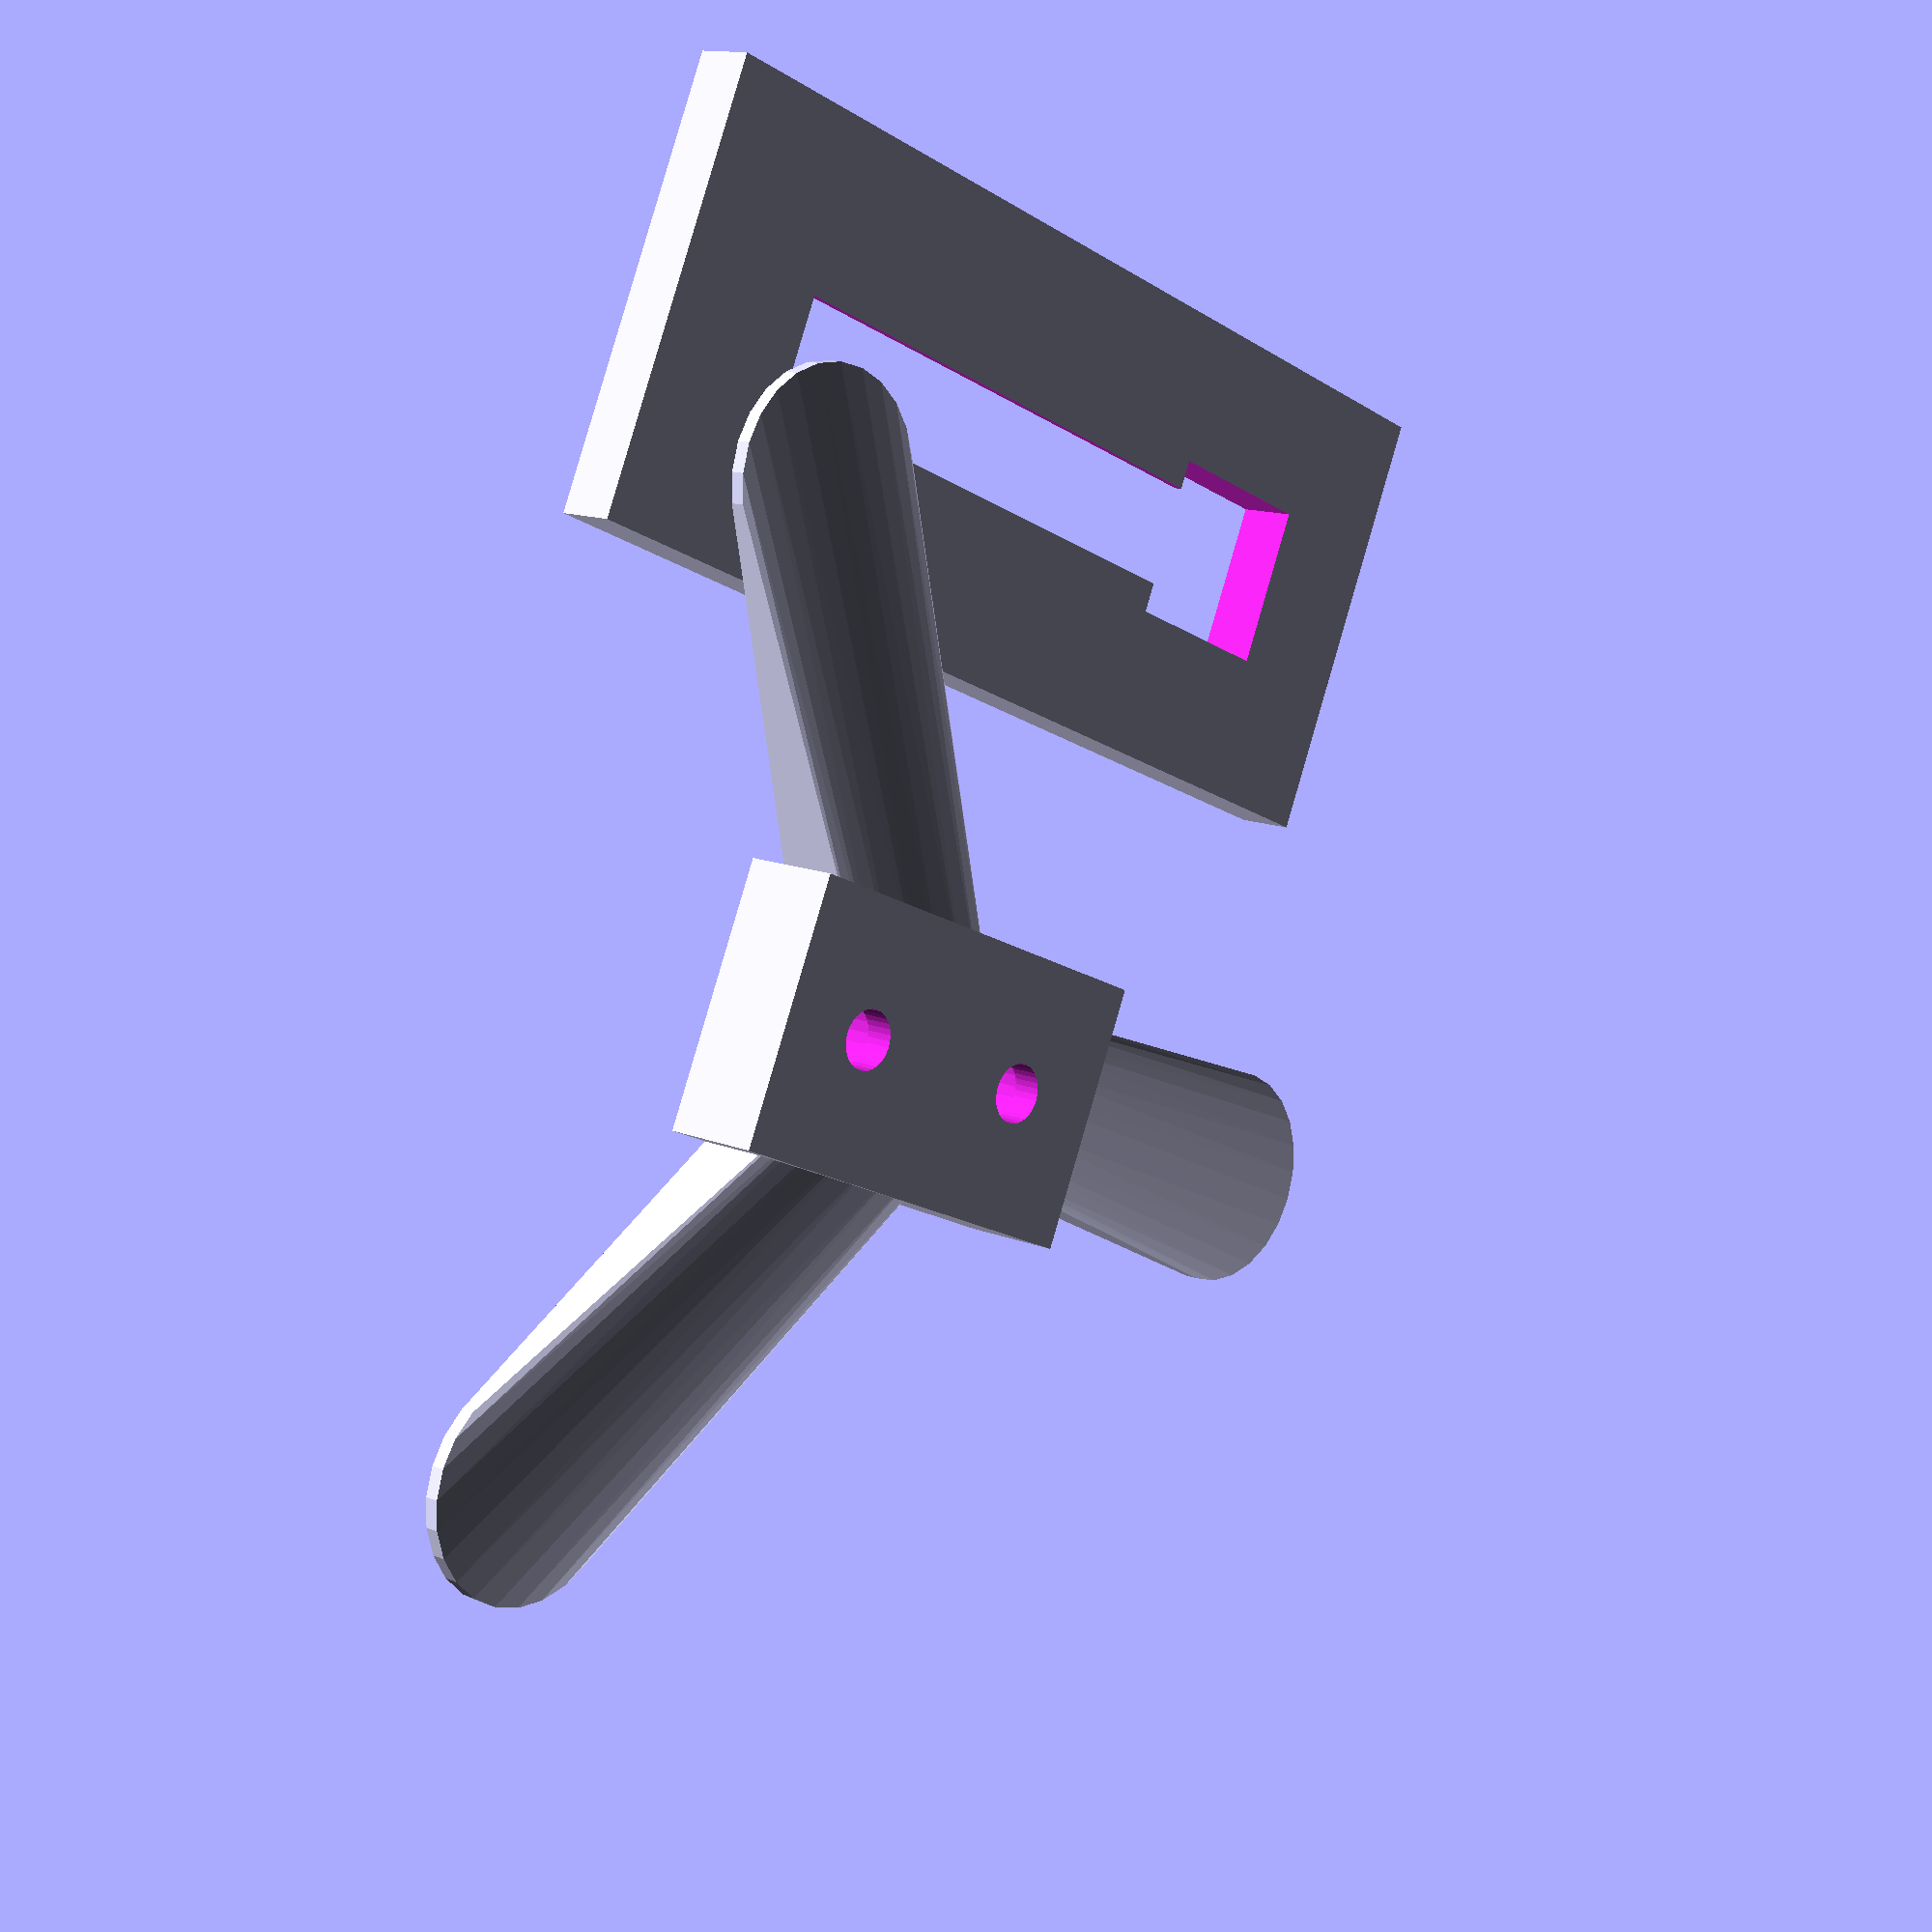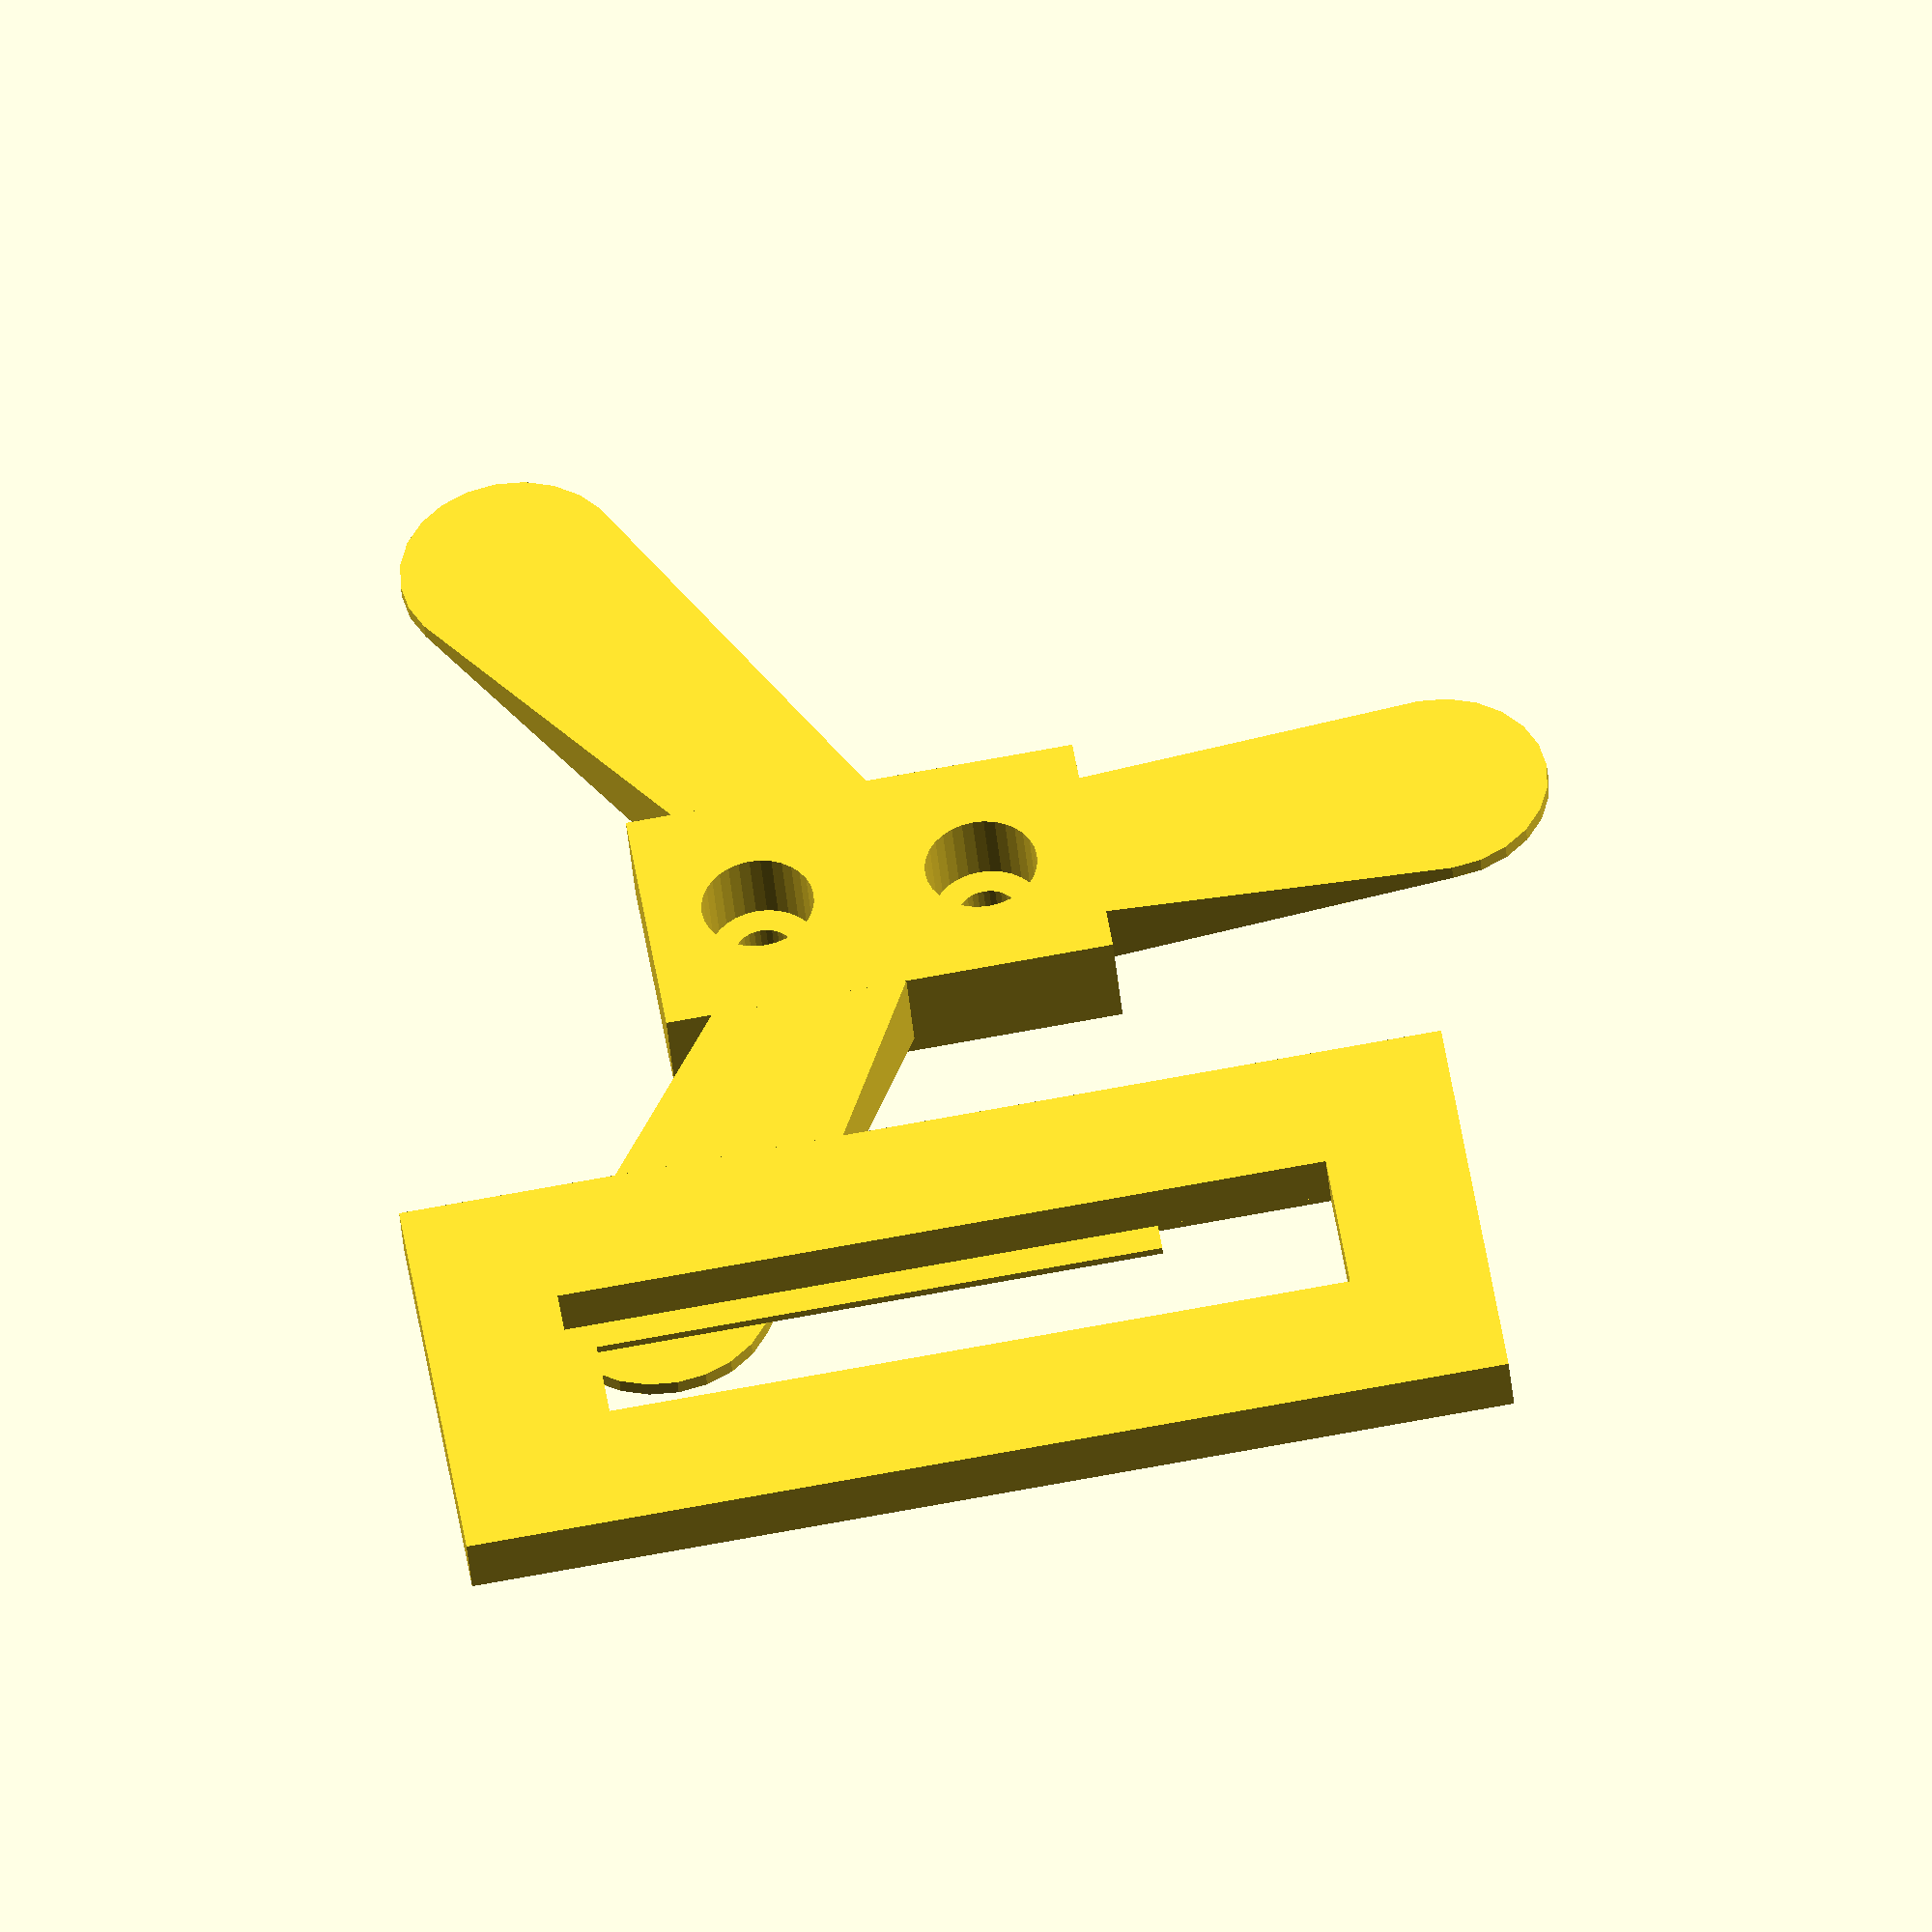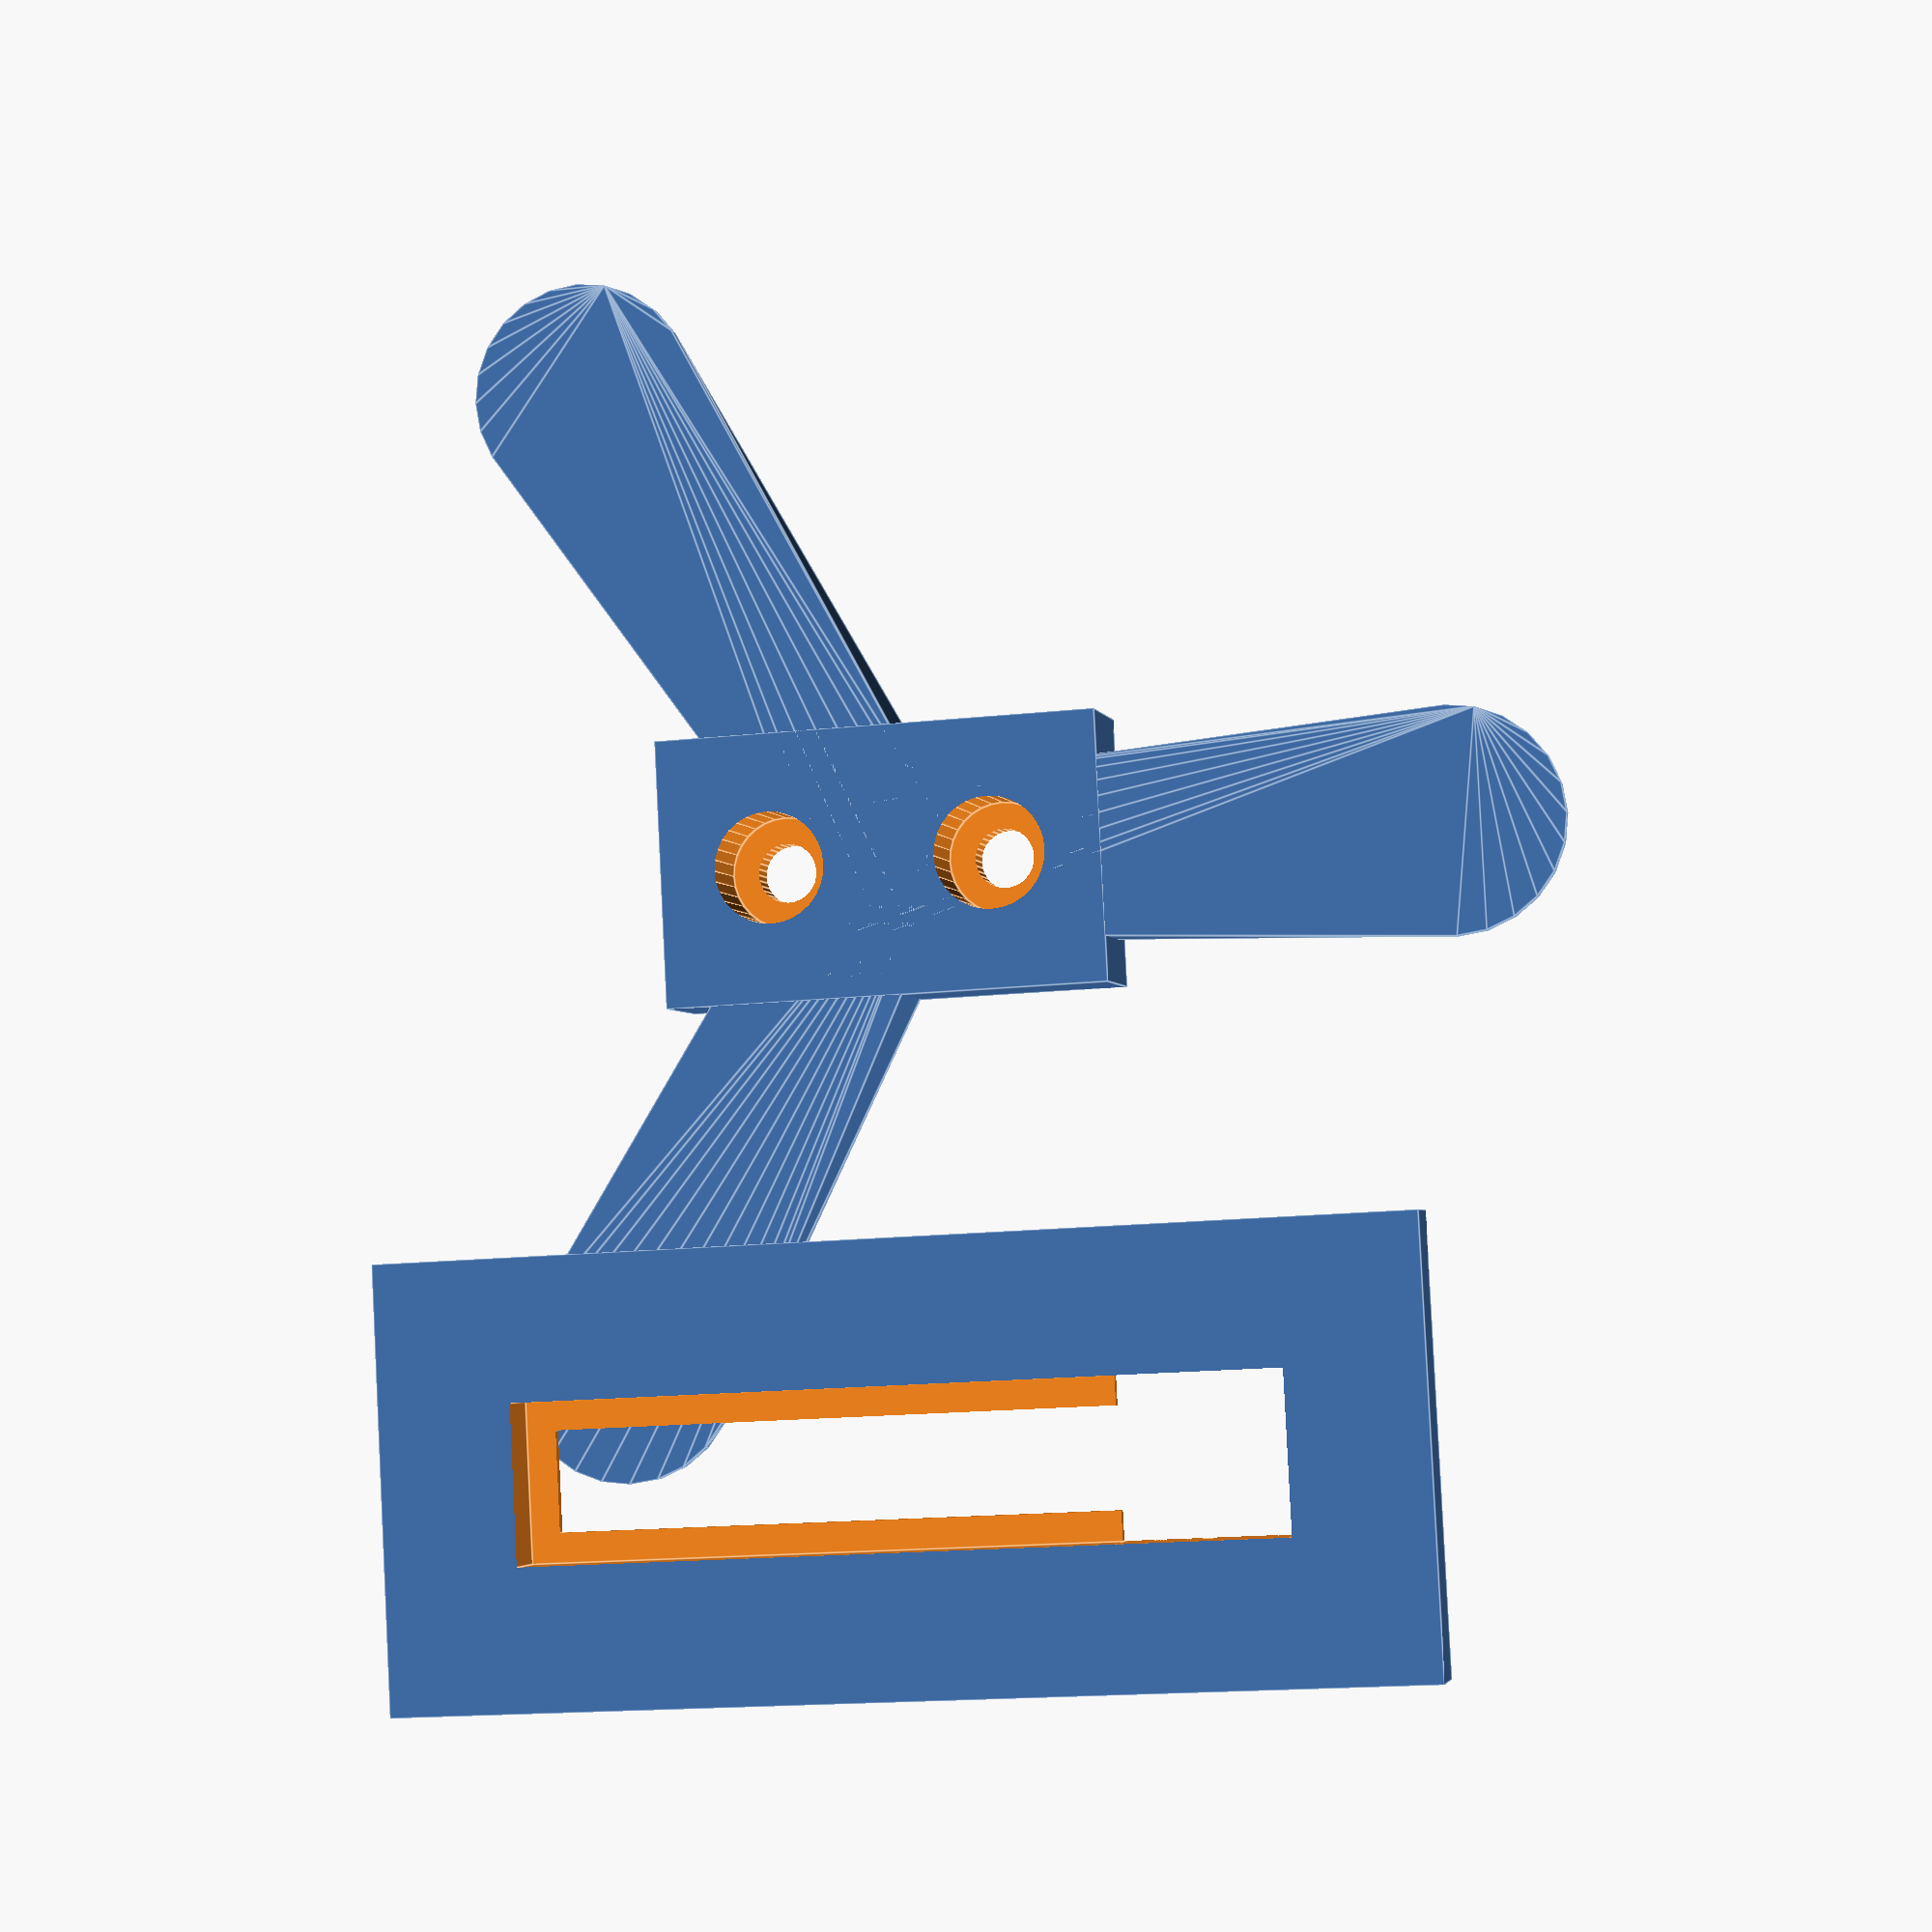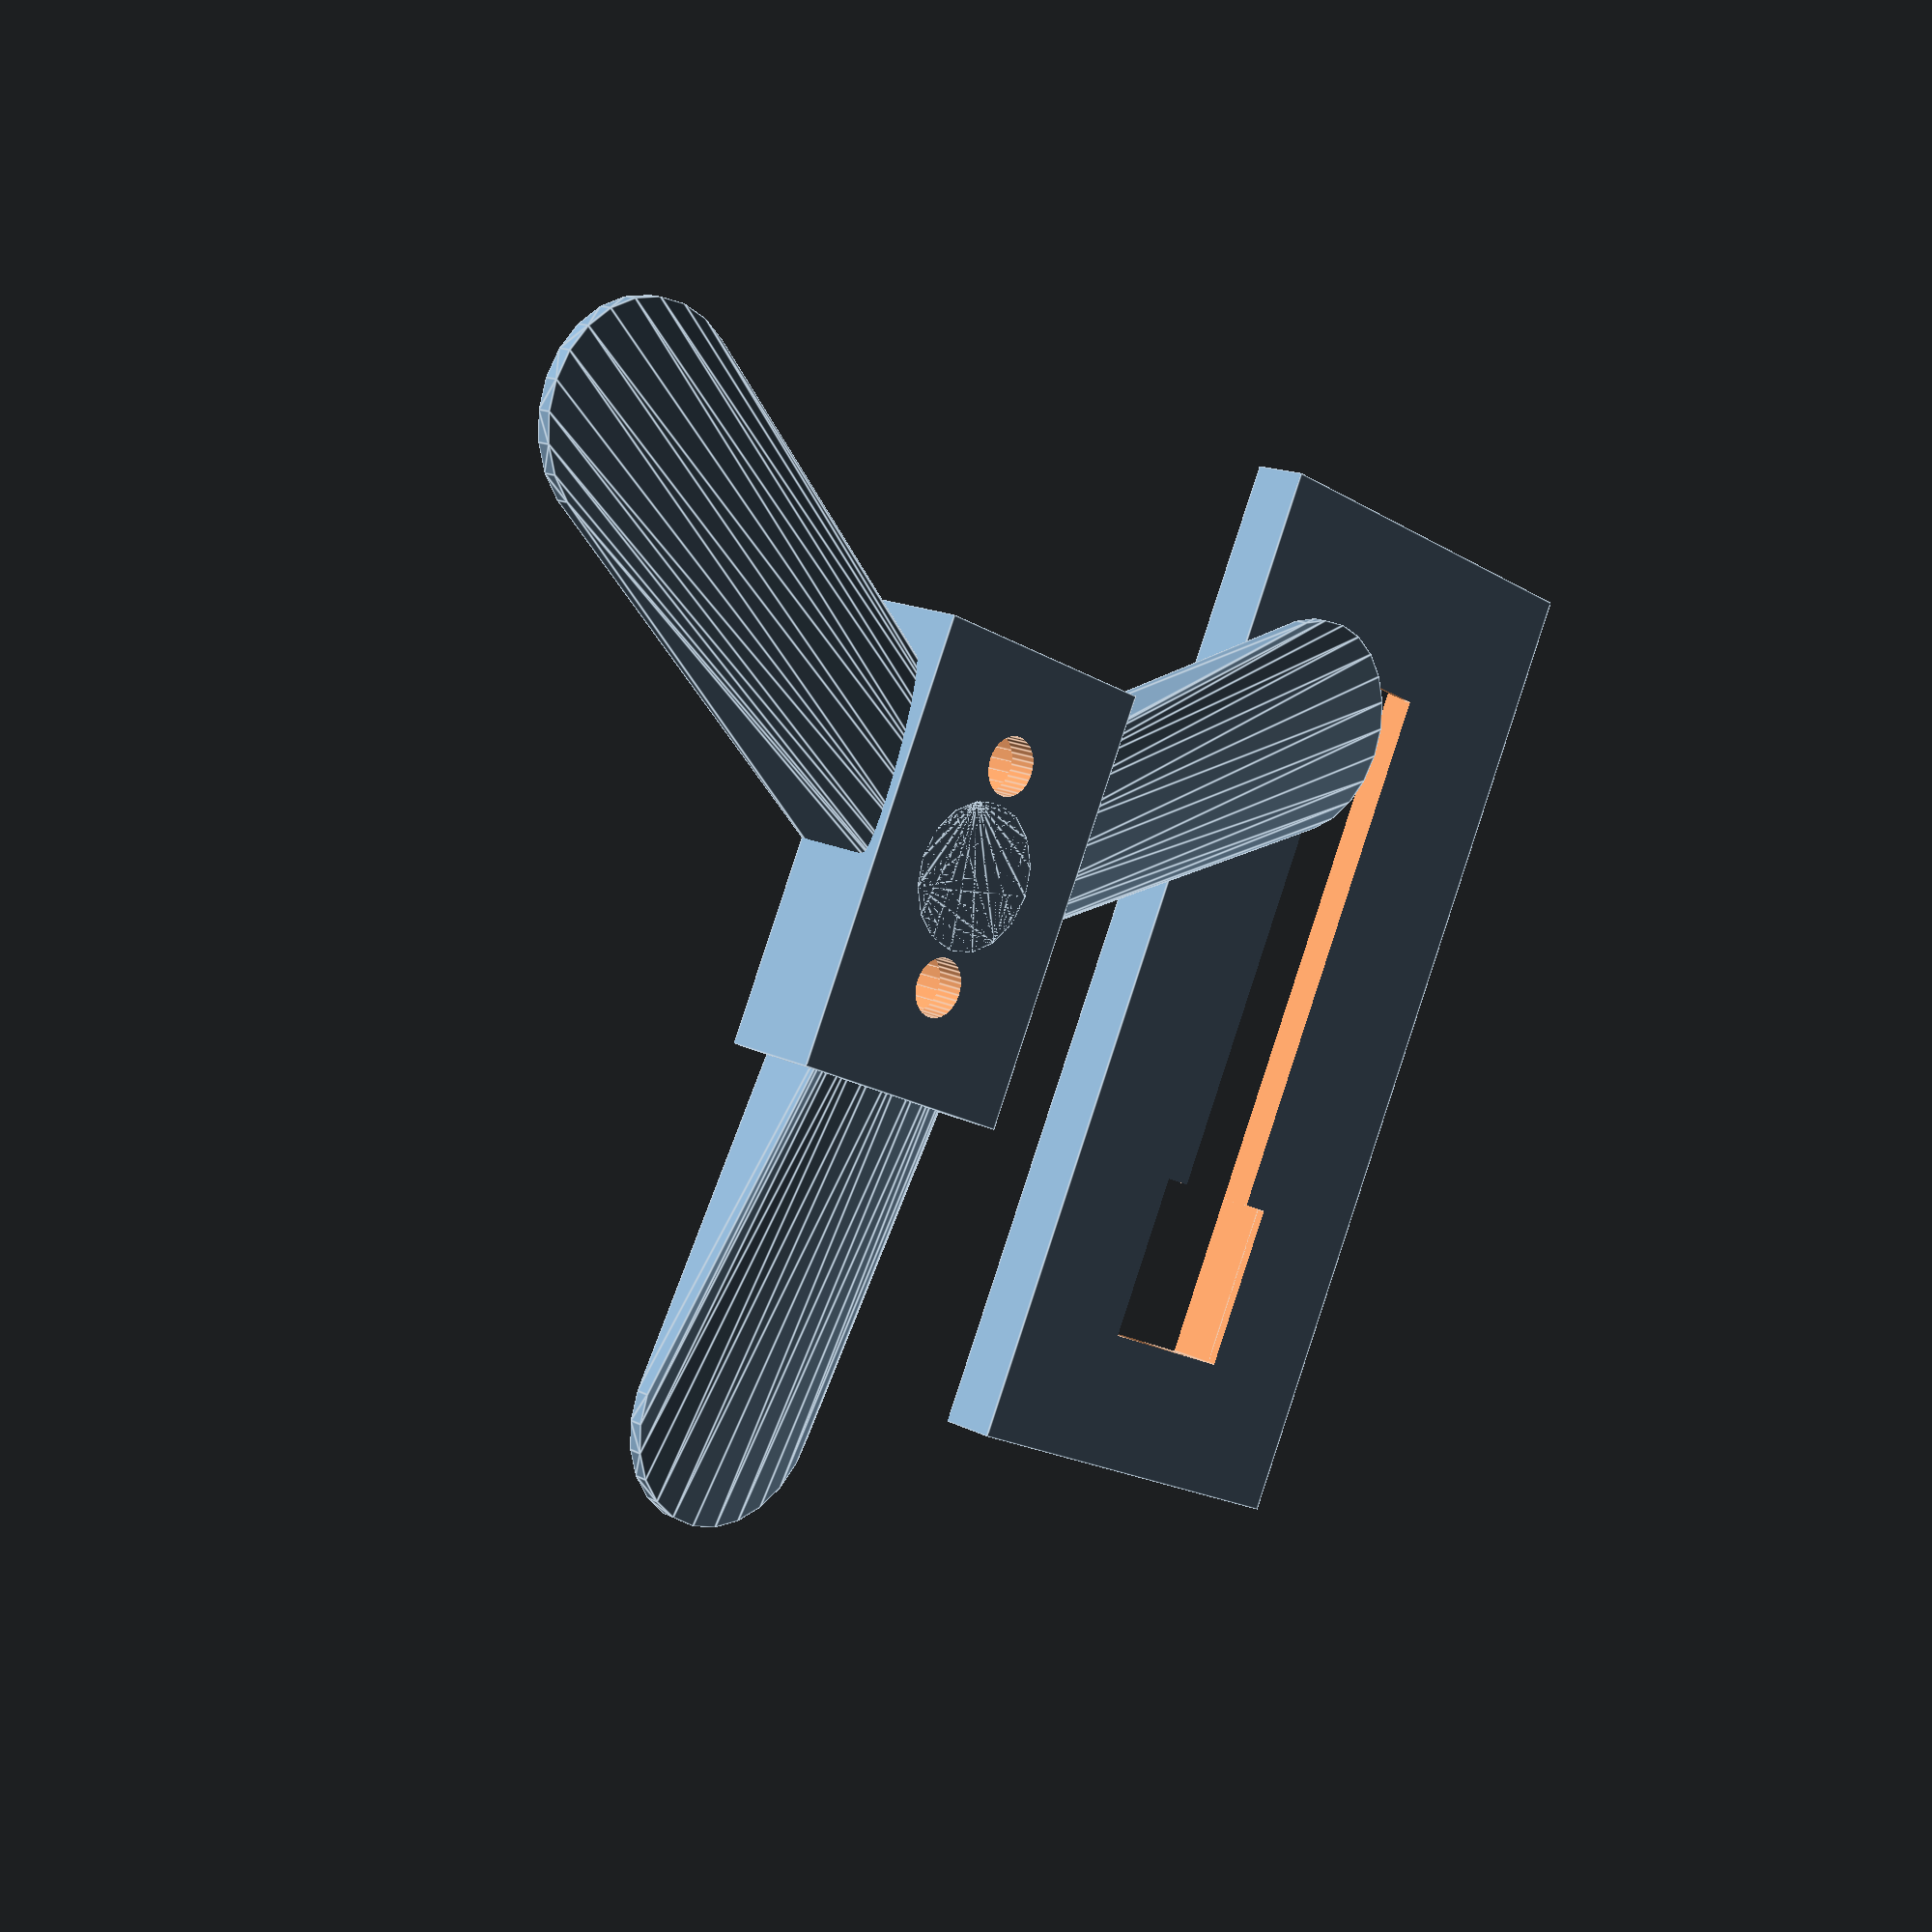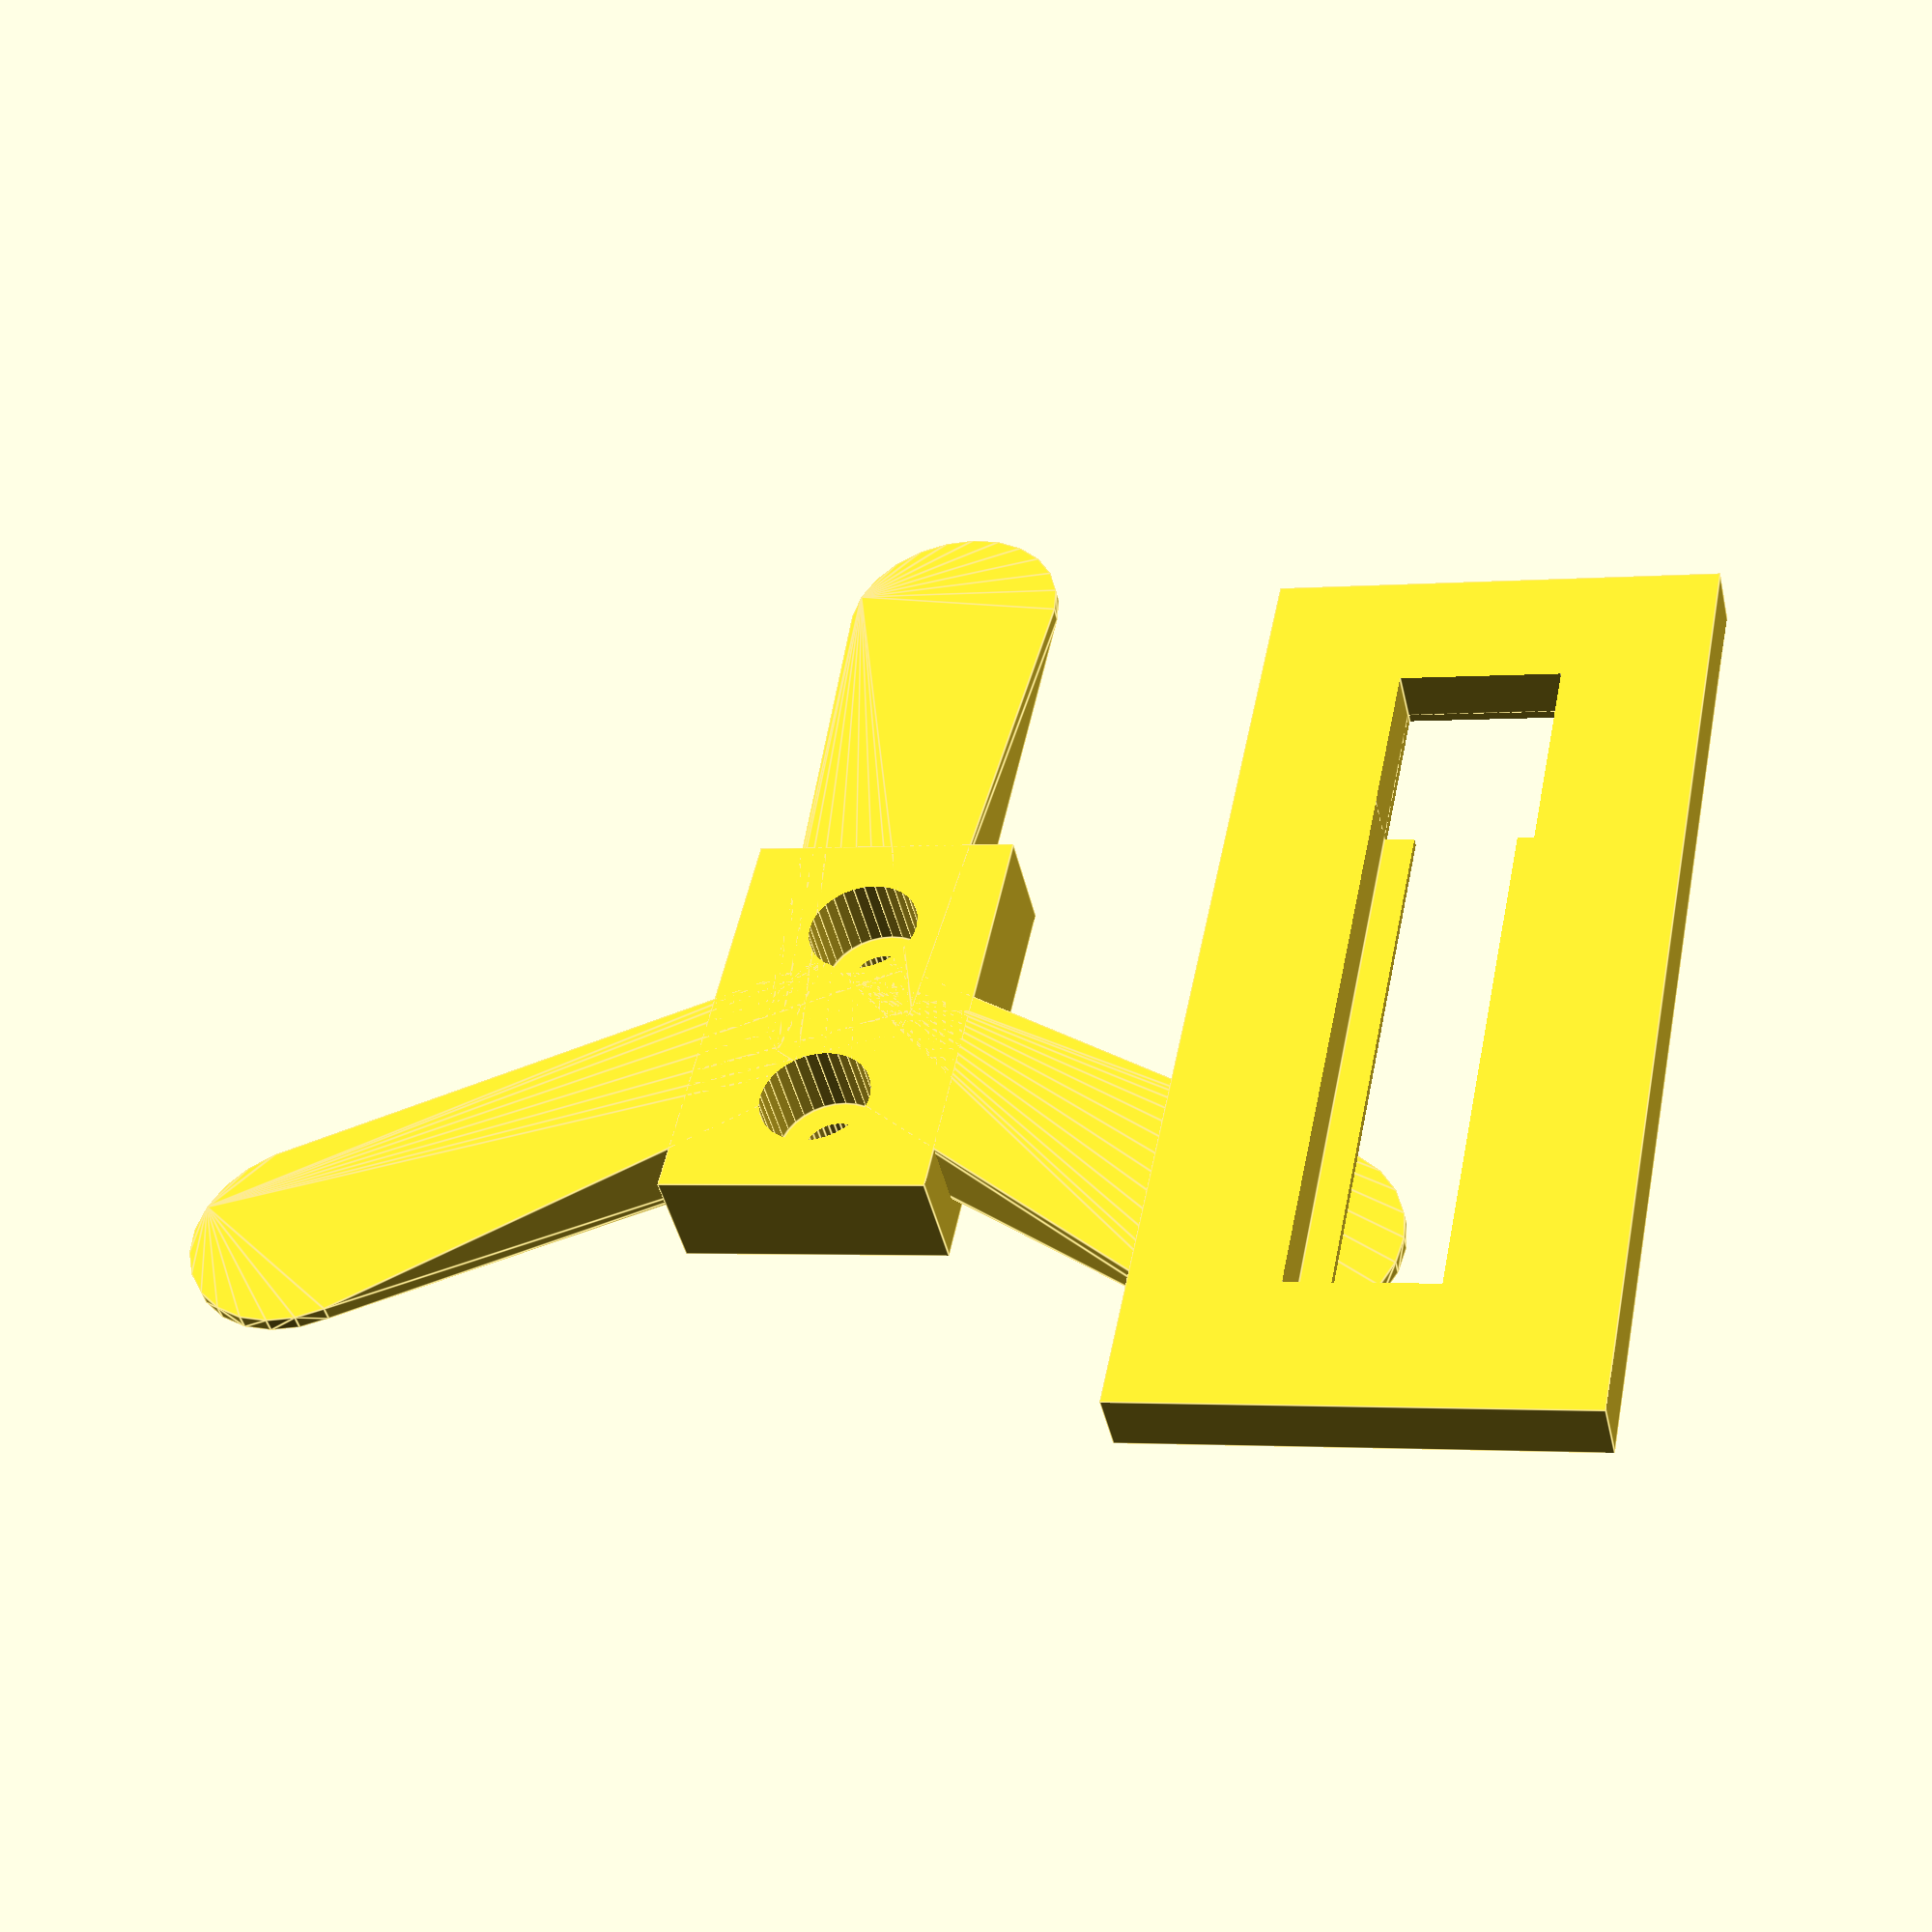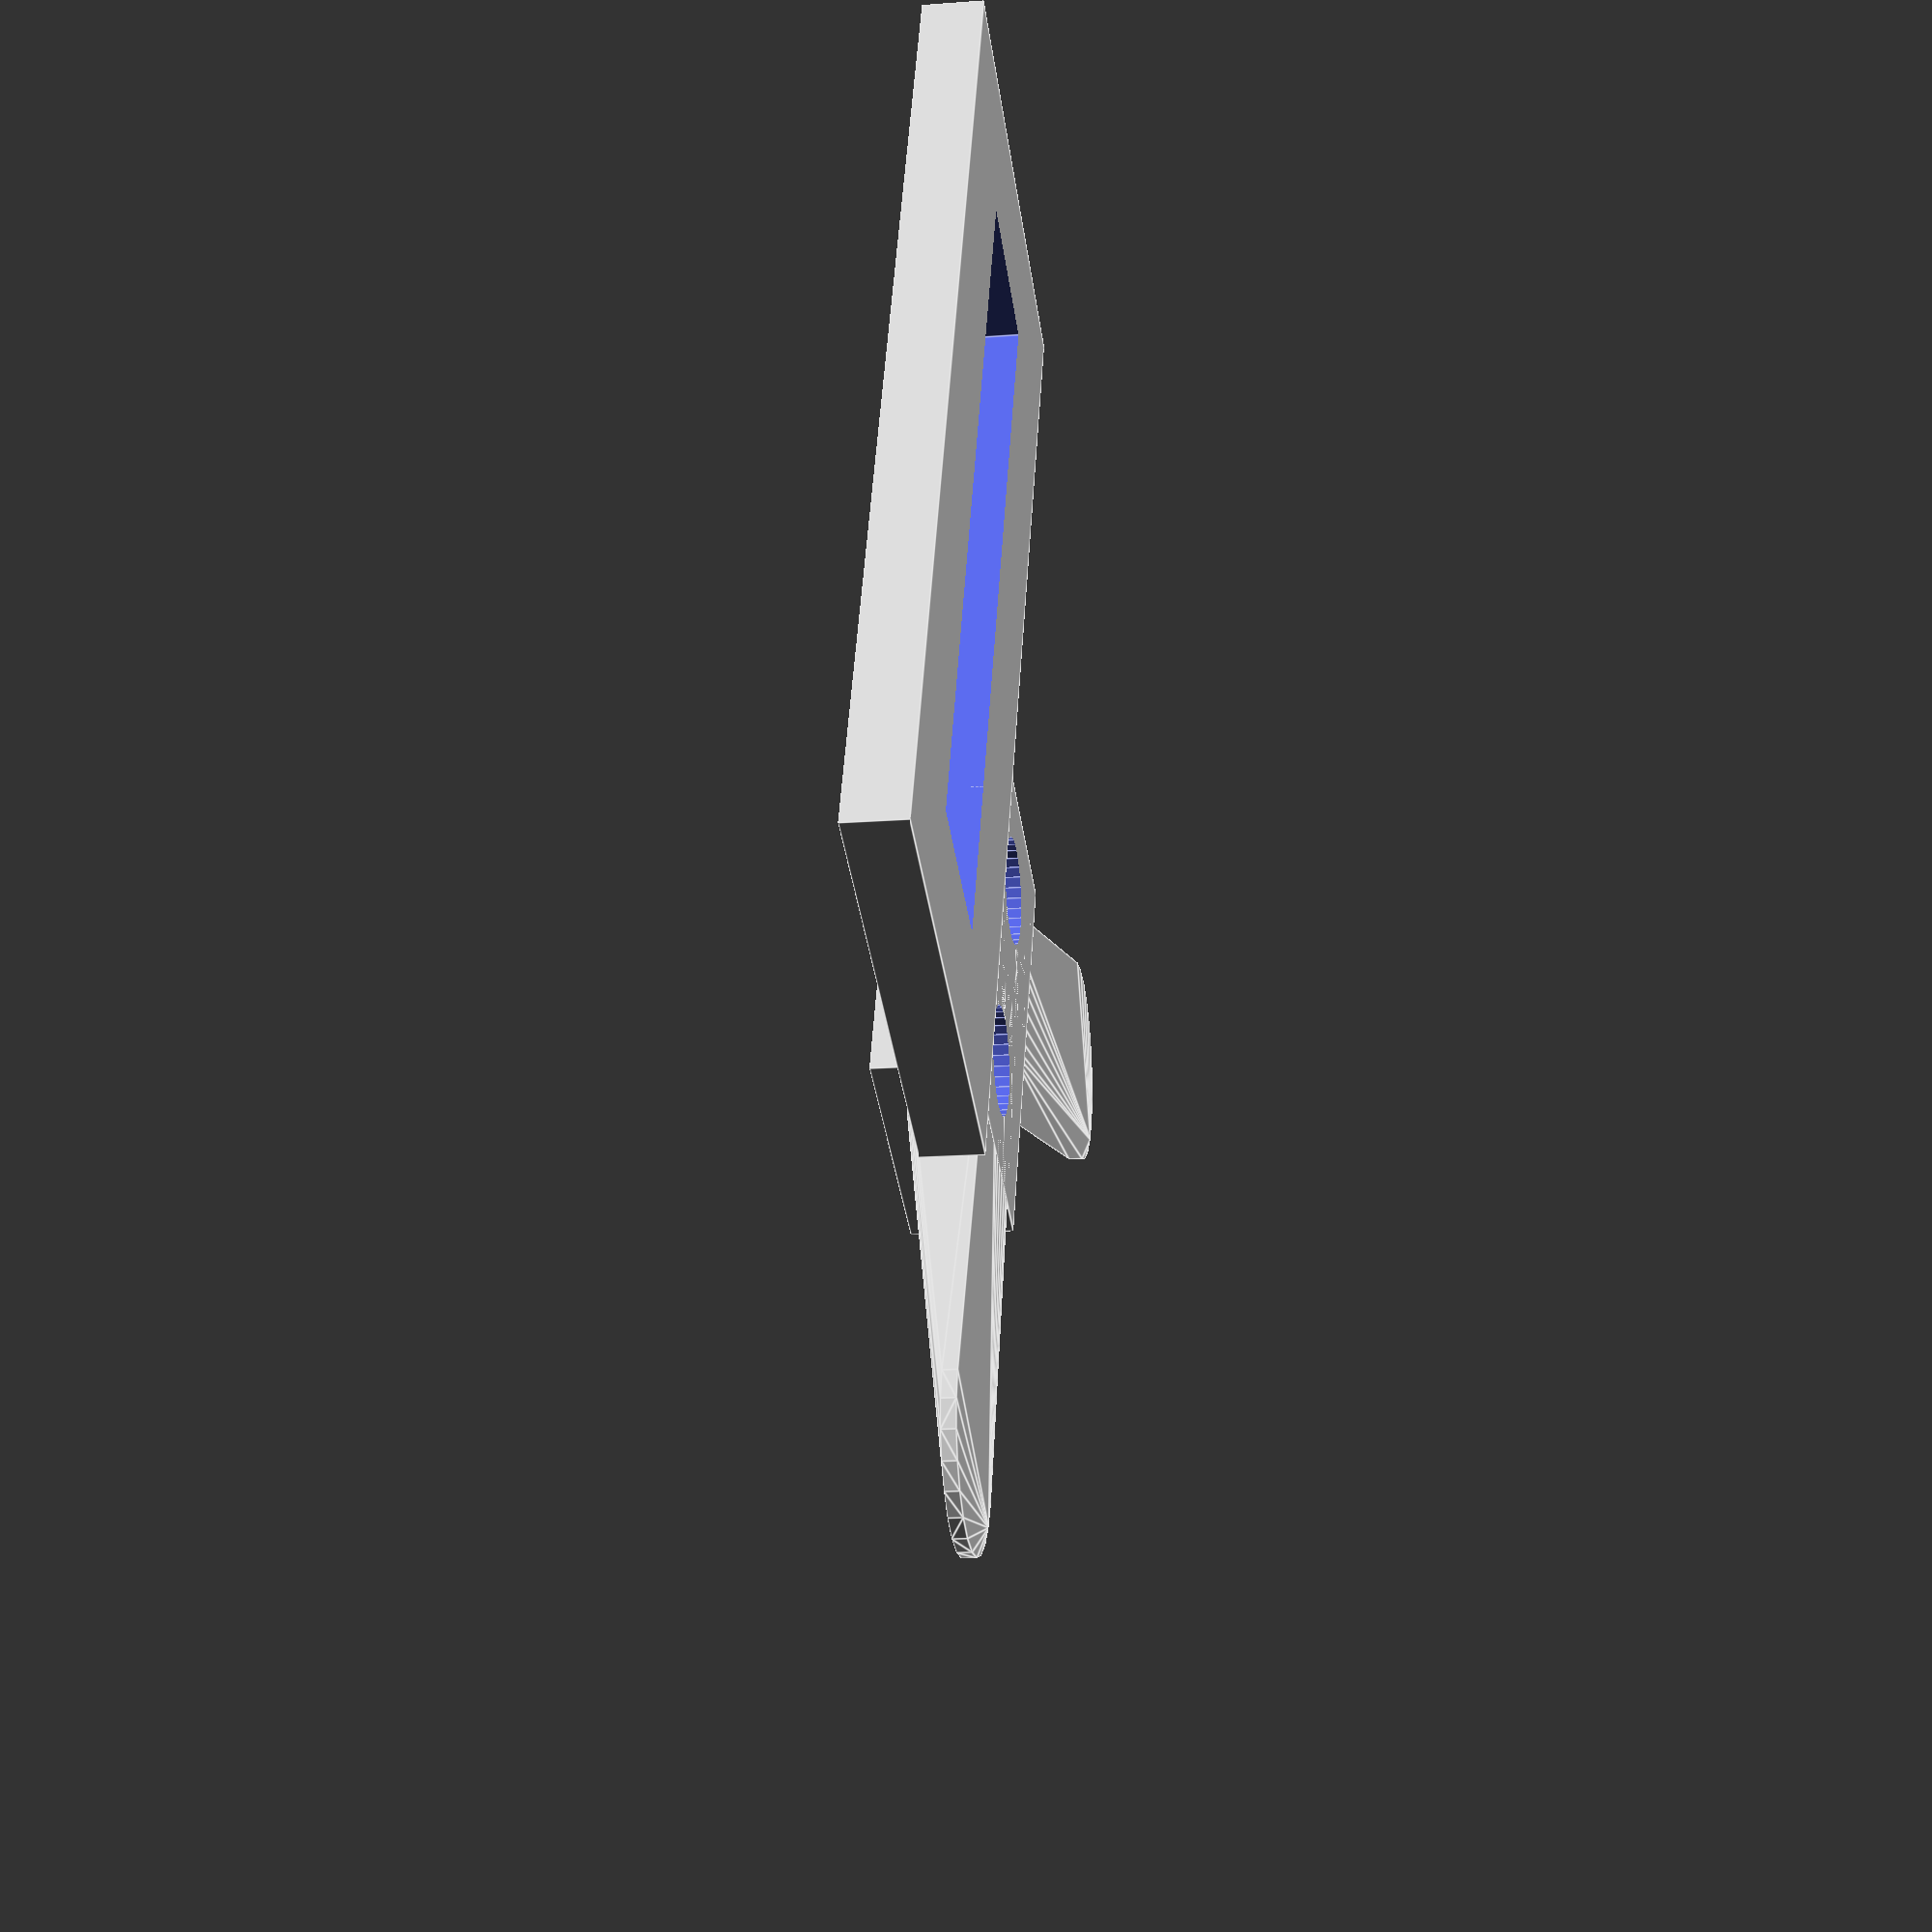
<openscad>
//
// barre de LED
//
LEDlargeur=51;
LEDprofondeur=10.2;
LEDhauteur=3.2;


module led(extra=[0,0,0],shift=[0,0,0]) {
    translate([-LEDlargeur/2,-LEDprofondeur/2,0])
    translate(-extra/2+shift)
    cube([LEDlargeur,LEDprofondeur,LEDhauteur]+extra);
}


module LEDpiece(tol=[0.6,0.6,0.5]) {
    color("green") led(shift=[0,0,4-LEDhauteur-tol[2]/2]);
}

module LEDsupport(tol=[0.6,0.6,0.5]) {
    difference() {
        translate([0,0,2]) cube([70,30,4],center=true);
        led(extra=[-2,-4,10]+tol,shift=[1,0,0]);
*        led(extra=[-40,0,10]+tol,shift=[-40/2,0,0]); // special!!
        led(extra=[-40,0,10]+tol,shift=[40/2,0,0]);
        led(extra=[0,0,1]+tol,shift=[0,0,4-LEDhauteur+1/2]);
    }
}

translate([0,-40,0]) {
    LEDsupport();
    *LEDpiece();
}


//
// NFC
//
NFClargeur=59.7;
NFCprofondeur=39.4;
NFChauteur=1.2;

module nfc(extra=[0,0,0],shift=[0,0,0]) {
    translate([-NFClargeur/2+NFCprofondeur/2,0,0])
    translate([-NFClargeur/2,-NFCprofondeur/2,0])
    translate(-extra/2+shift)
    cube([NFClargeur,NFCprofondeur,NFChauteur]+extra);
}


module NFCpiece(tol=[0.6,0.6,2]) {
    color("green") nfc(shift=[0,0,4-NFChauteur-tol[2]/2]);
}


module NFCsupport(tol=[0.6,0.6,2]) {
    difference() {
        translate([-NFClargeur/2+NFCprofondeur/2,0,0])
        translate([0,0,2]) cube([80,60,4],center=true);
        nfc(extra=[-2,-4,10]+tol,shift=[-1,0,0]);
        nfc(extra=[-40,0,10]+tol,shift=[-40/2,0,0]);
        nfc(extra=[0,0,1]+tol,shift=[0,0,4-NFChauteur+1/2]);
    }
}

* union() {
*%NFCpiece();
NFCsupport();
}


//
// poidsA
// attache du dessus
//

POIDSespace=7; // minimum 6 pour la tete de vis
epaisseur=2;
barreW=25;extraW=5;
barreH=13;extraH=5;

module triple() {
    for(i=[0:120:359]) {
        hull() {
            rotate([0,0,i]) children(0);
            children(1);
        }
    }
}

module separe(d=[15,0,0]) {
    translate(-d/2) children();
    translate(d/2) children();
}

module poidsA(helice=true,extraTrou=0) {
    difference() {
        union() {
            if( helice ) {
                triple() {
                    translate([38,0,-1]) cylinder(d=15,h=1);
                    translate([0,0,-POIDSespace]) cylinder(d=10,h=POIDSespace);
                }
            }
            translate([0,0,-POIDSespace/2]) cube([barreW+extraW,barreH+extraH,POIDSespace],center=true);
        }
        // les deux trous
        separe() {
            translate([0,0,50-POIDSespace+epaisseur]) cylinder(d=7.5+extraTrou*2,h=100,center=true,$fn=32);
            cylinder(d=4+extraTrou,h=100,center=true,$fn=32);
        }
    }
}

module poidsB() {
    translate([80-barreW,0,-POIDSespace*2-12.75]) rotate([180,0,0]) poidsA(helice=false,extraTrou=1);
}

module poidsBarre() {
    color("red")
    translate([40-barreW/2,0,-12.75/2-POIDSespace])
    cube([80,12.75,12.75],center=true);
}

*poidsBarre();
*%cylinder(d=120,h=4);
poidsA();
*poidsB();


module deplace() {
    translate([0,0,-POIDSespace*2-12.75]) children();
}






</openscad>
<views>
elev=347.2 azim=156.3 roll=134.0 proj=p view=wireframe
elev=221.2 azim=171.4 roll=174.7 proj=o view=solid
elev=3.4 azim=357.1 roll=12.5 proj=p view=edges
elev=164.6 azim=244.8 roll=43.0 proj=p view=edges
elev=224.1 azim=101.5 roll=167.0 proj=p view=edges
elev=197.0 azim=293.1 roll=261.2 proj=p view=edges
</views>
